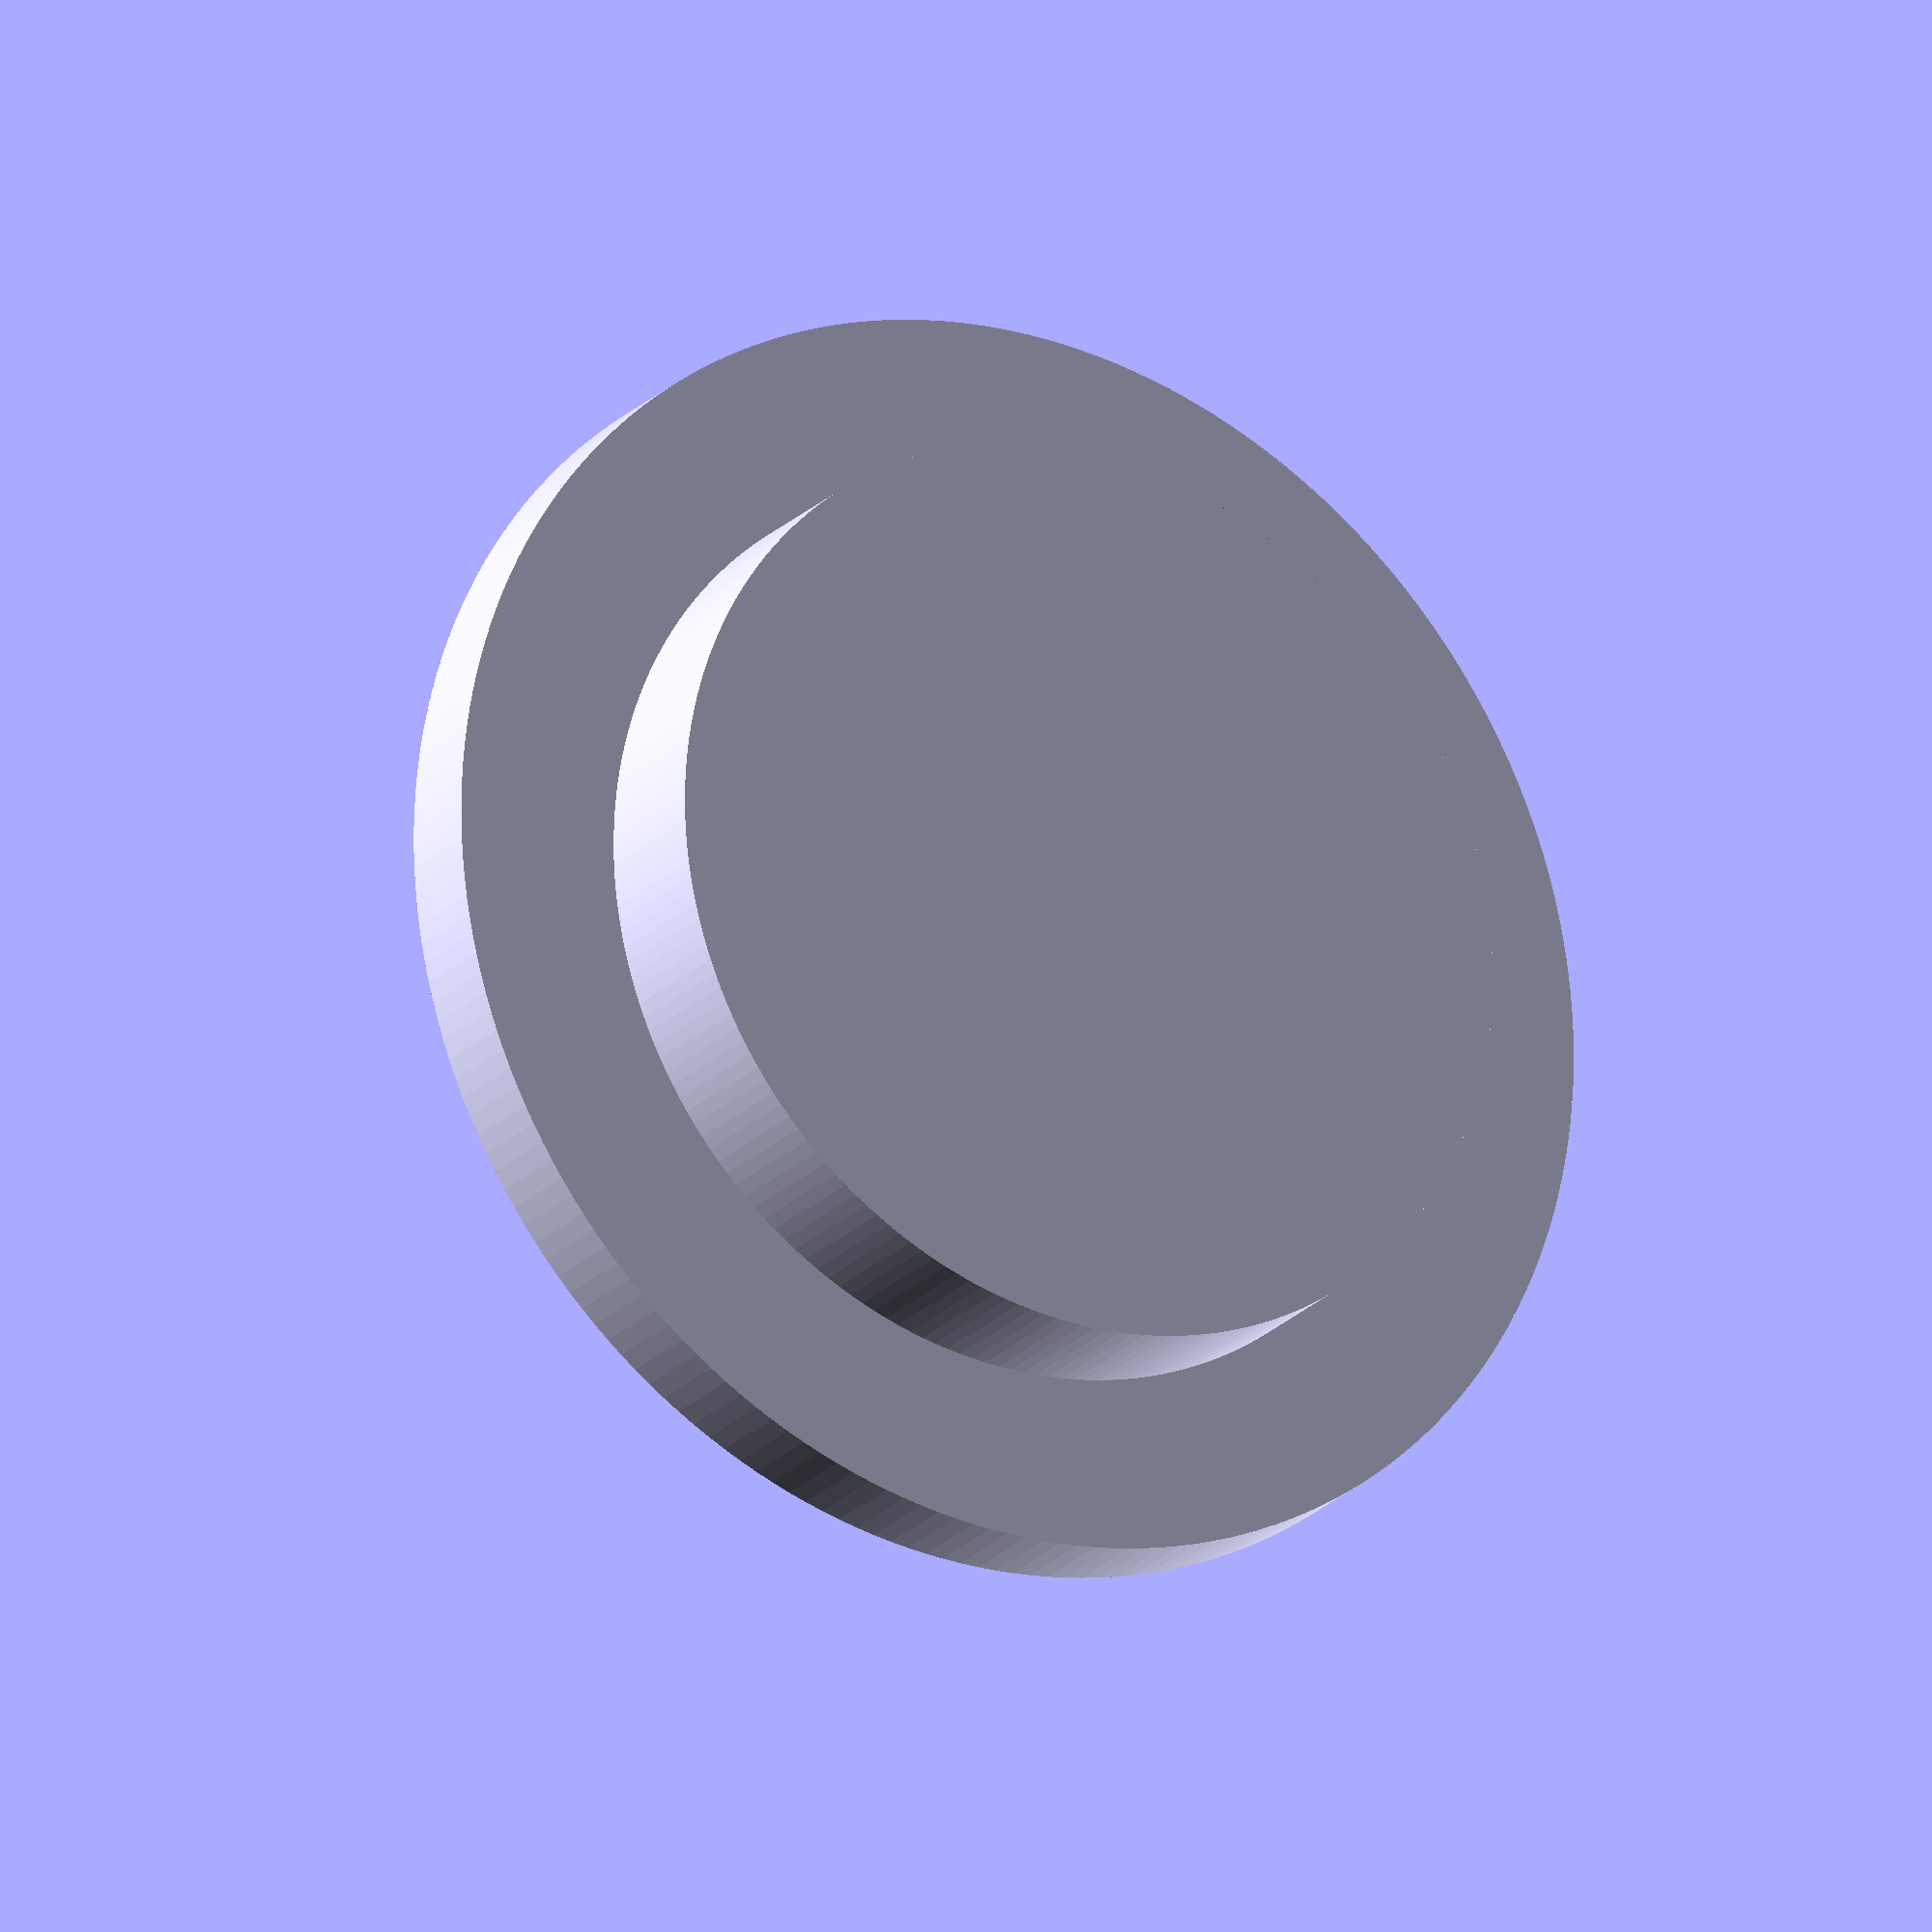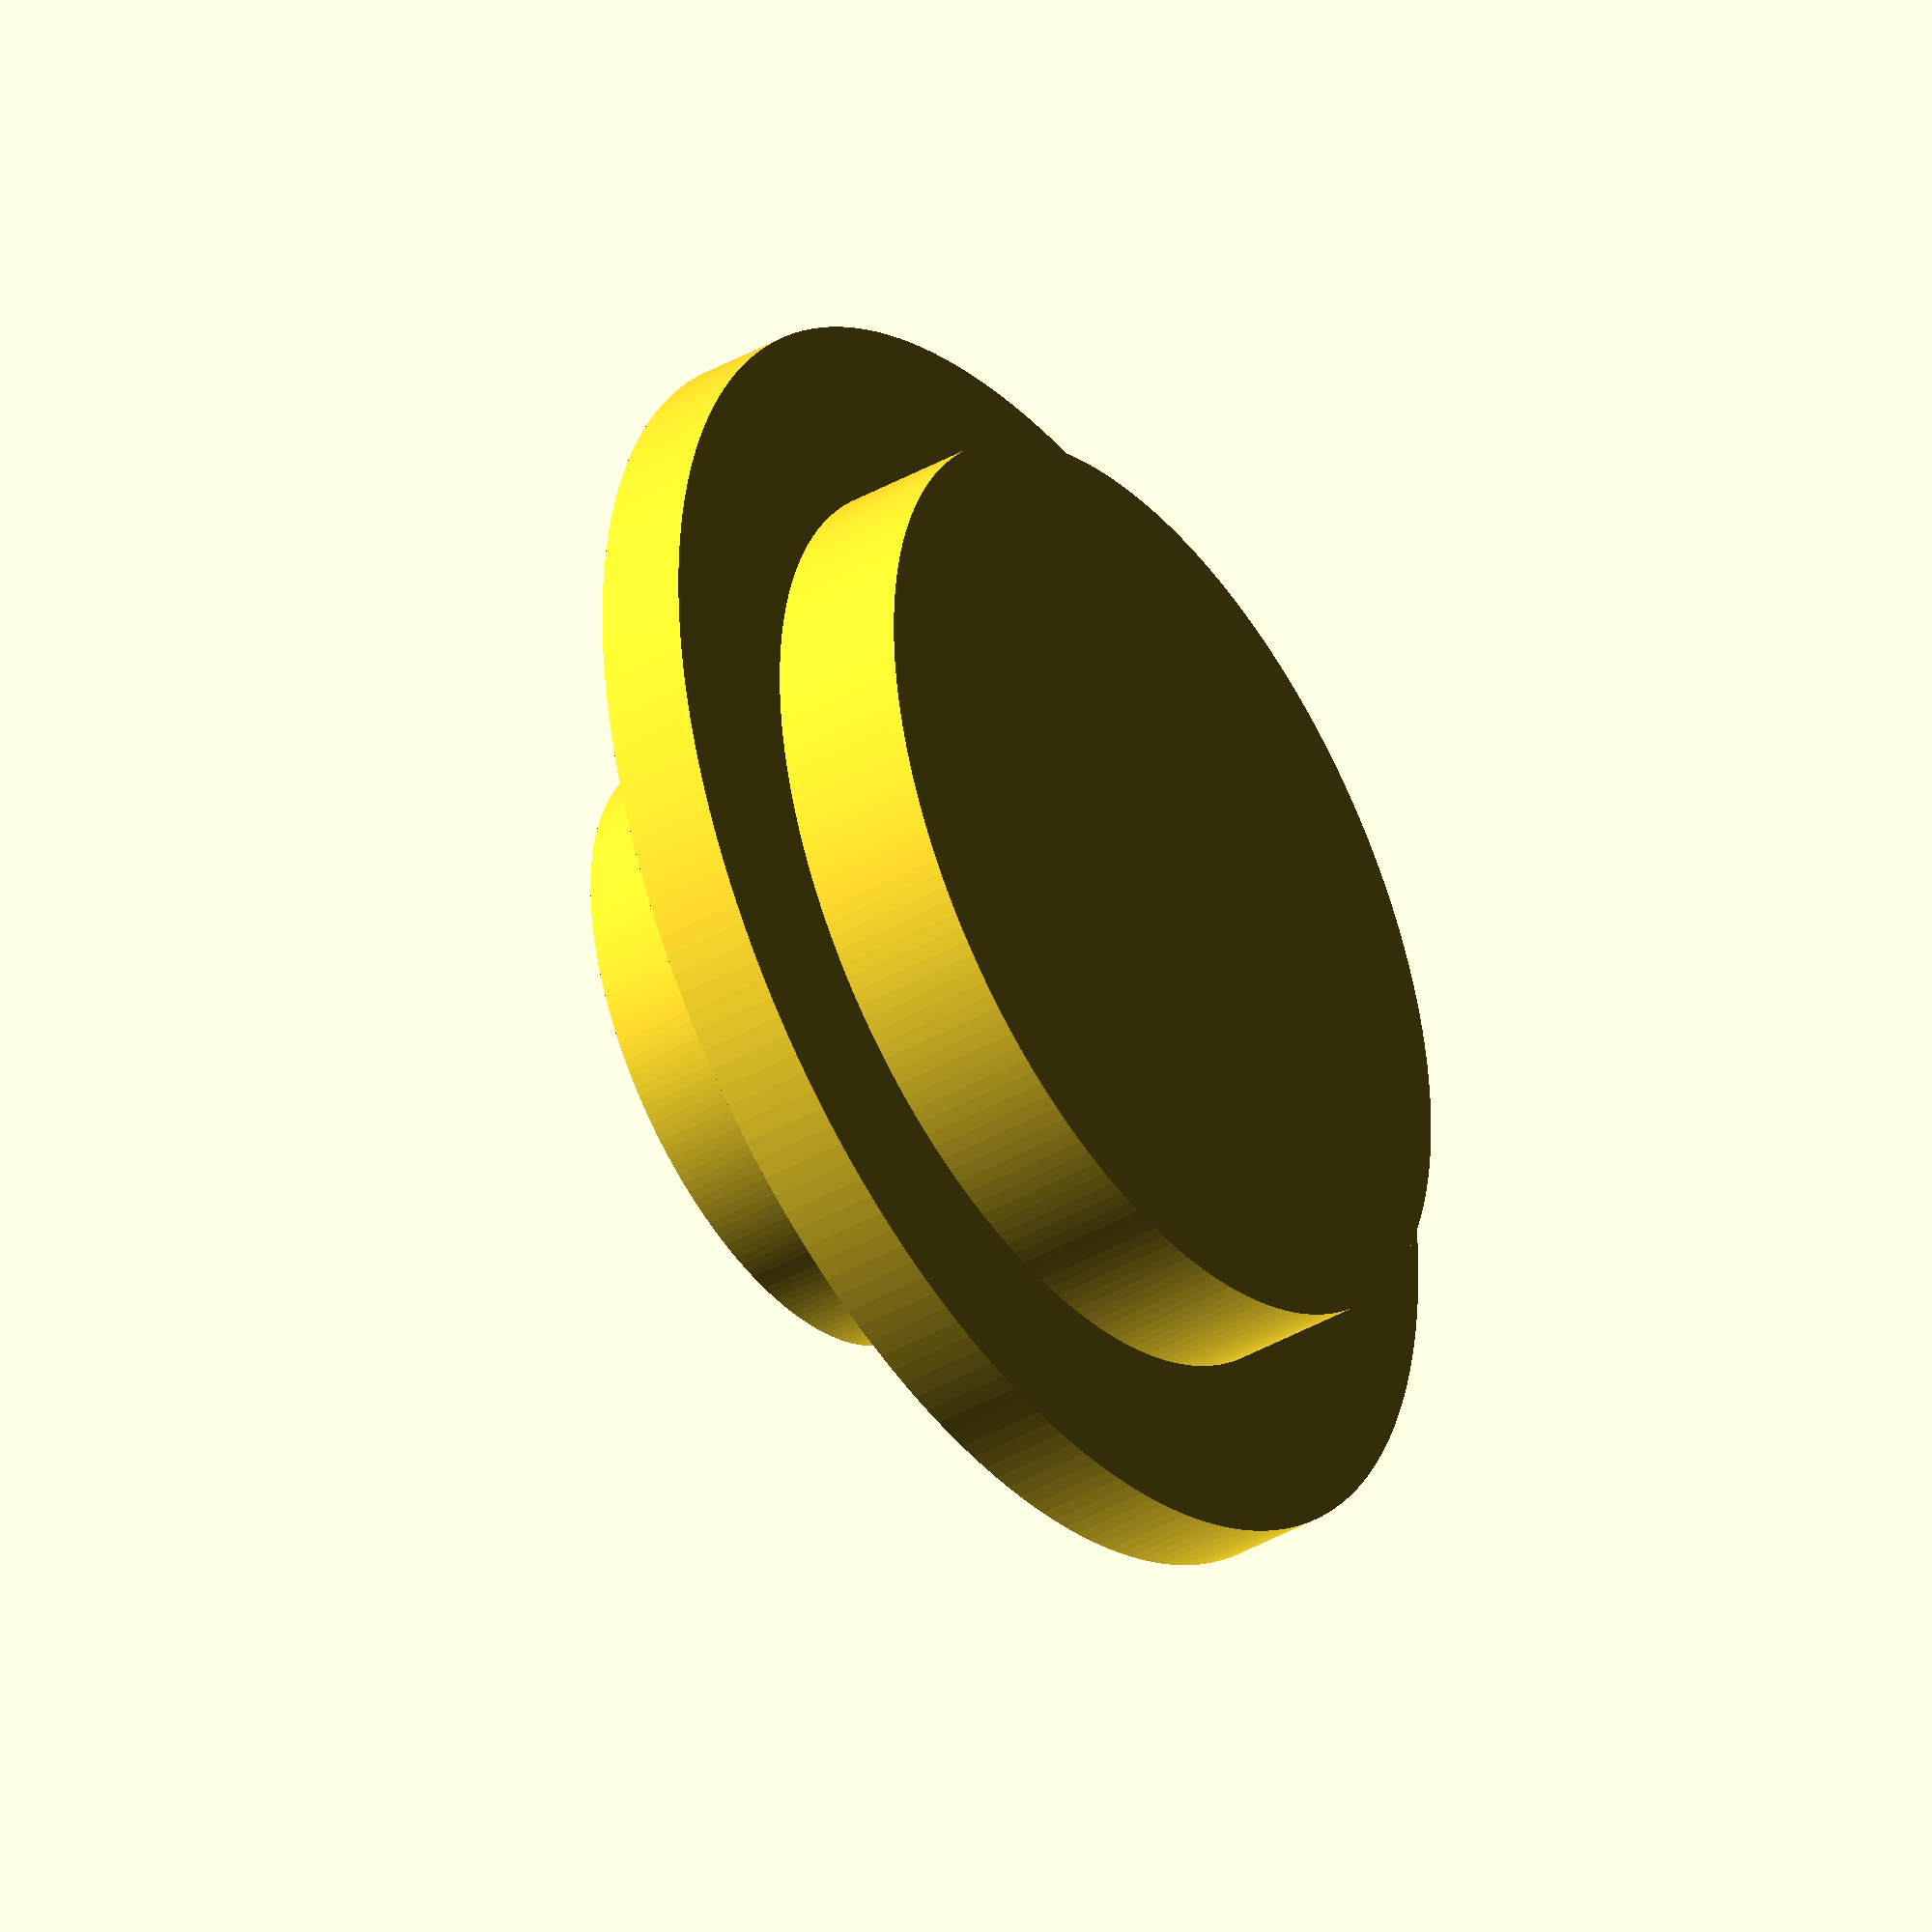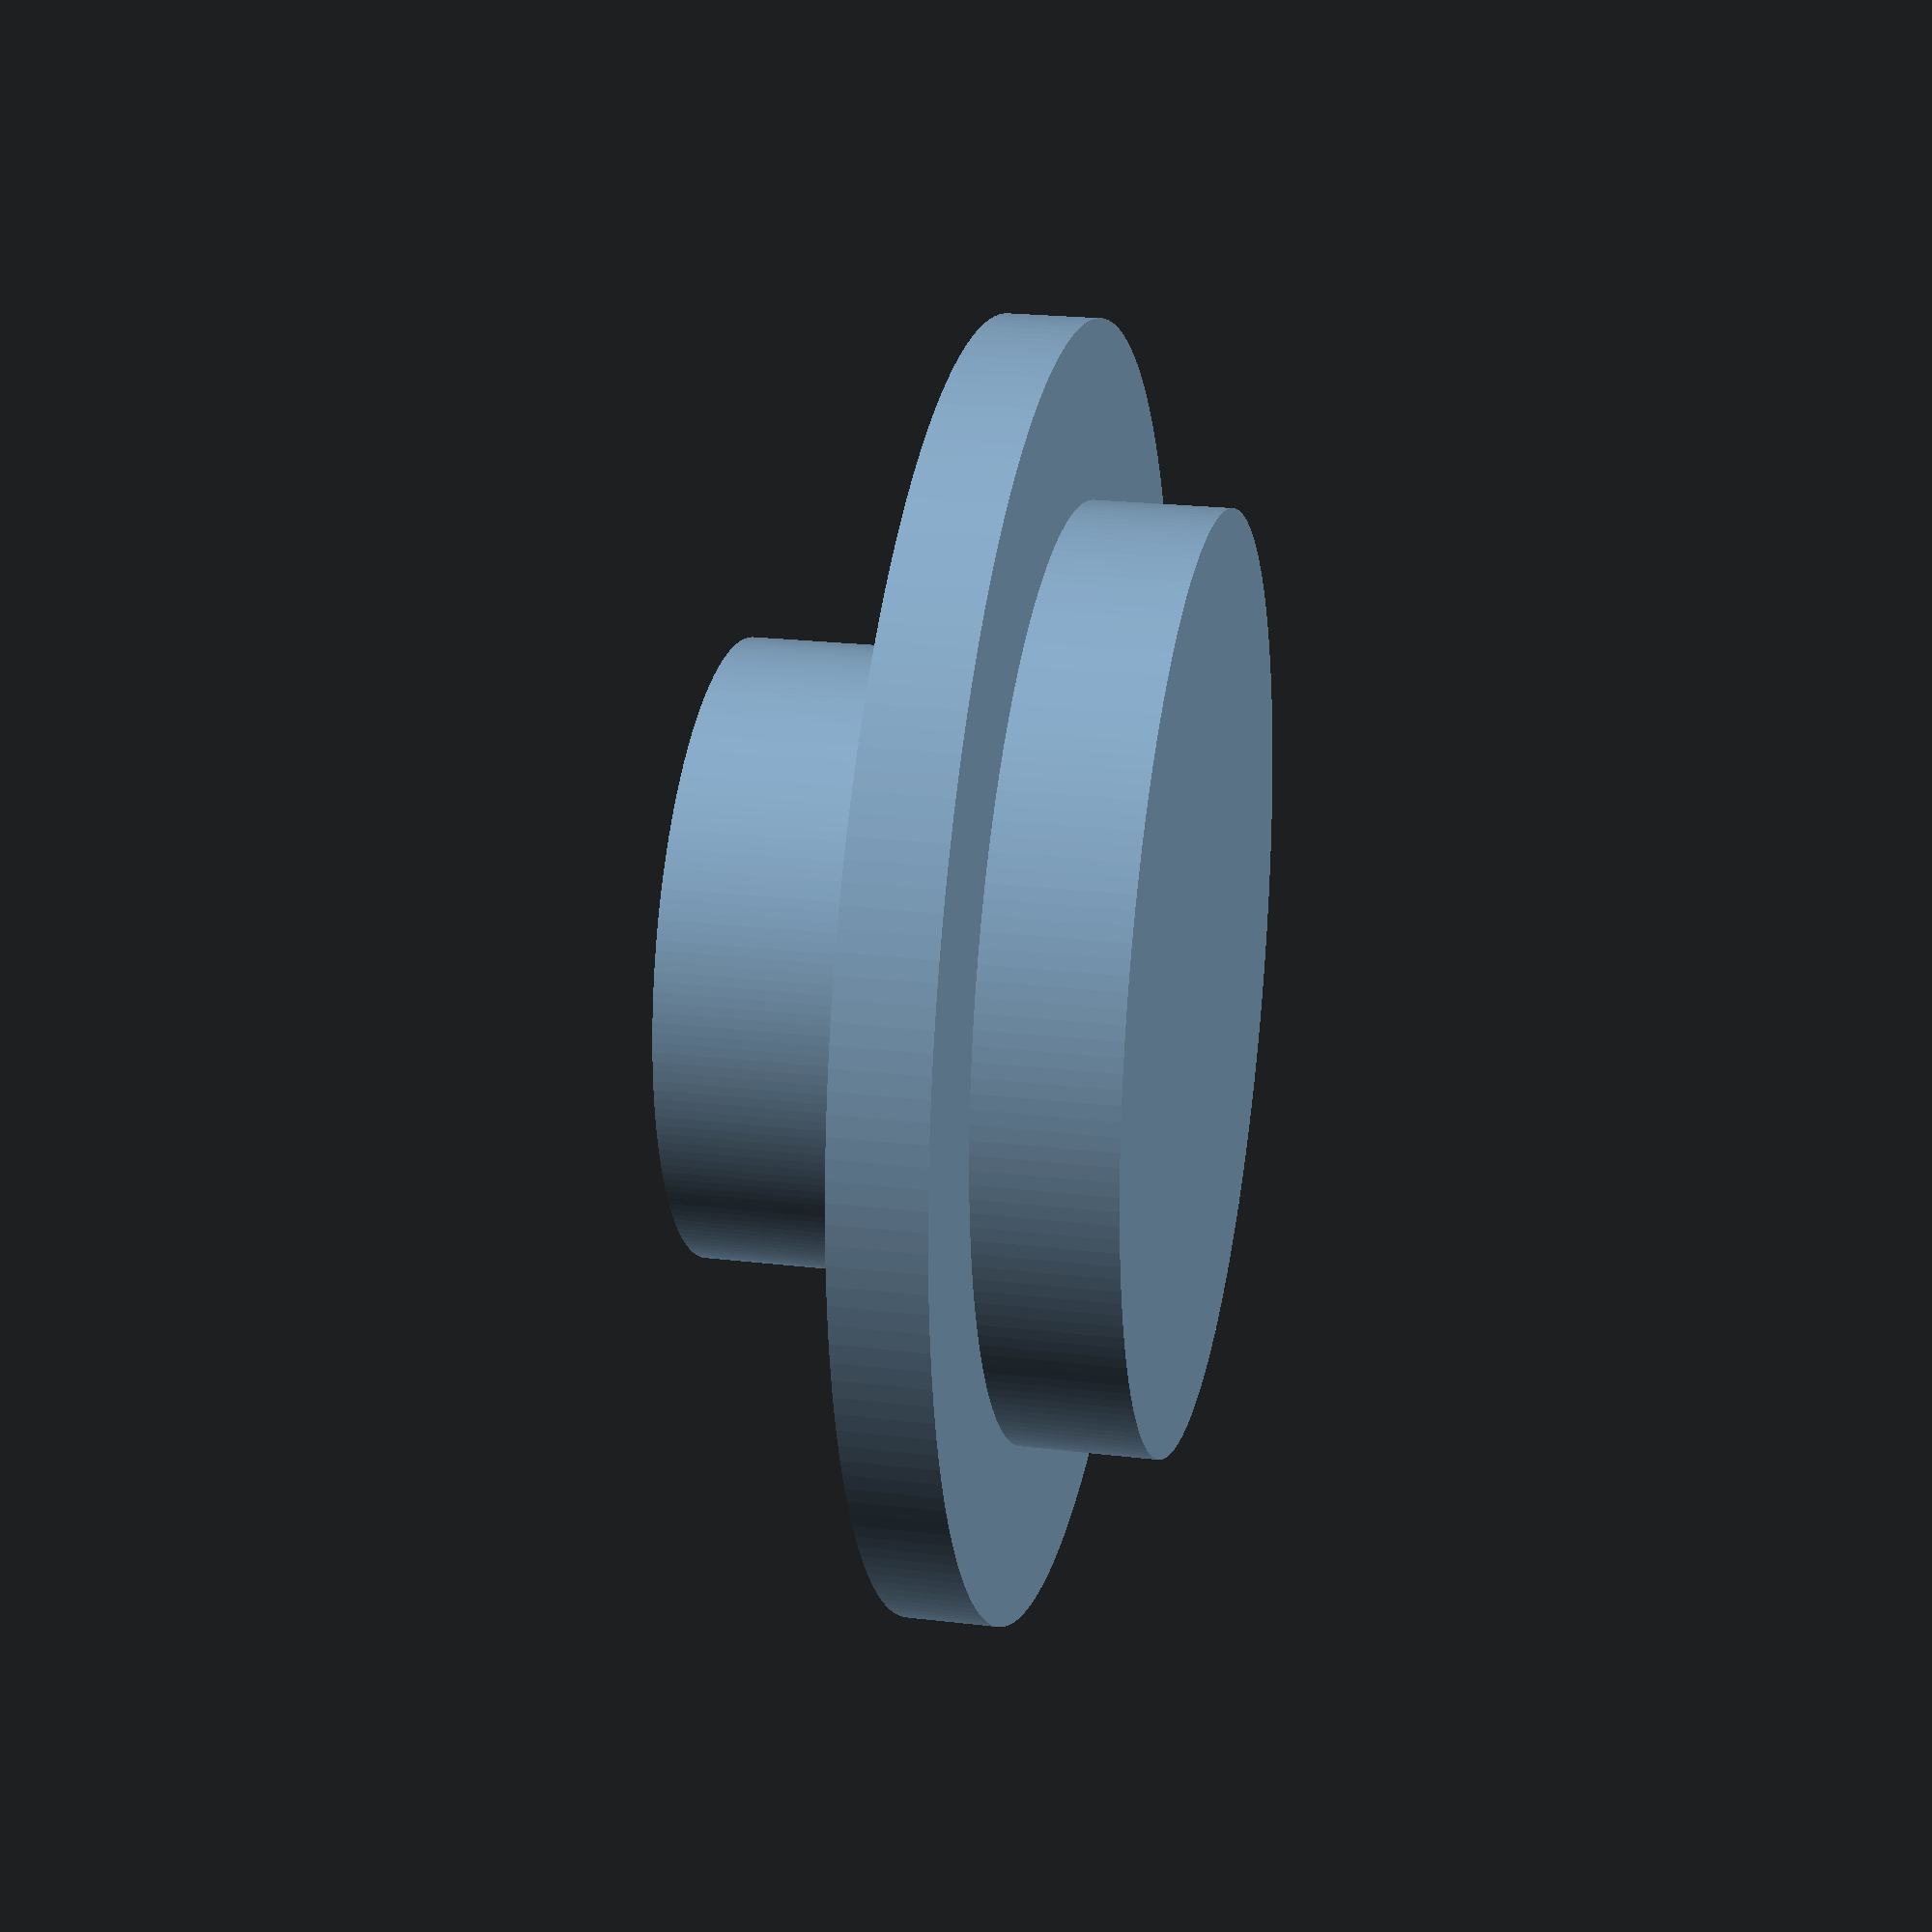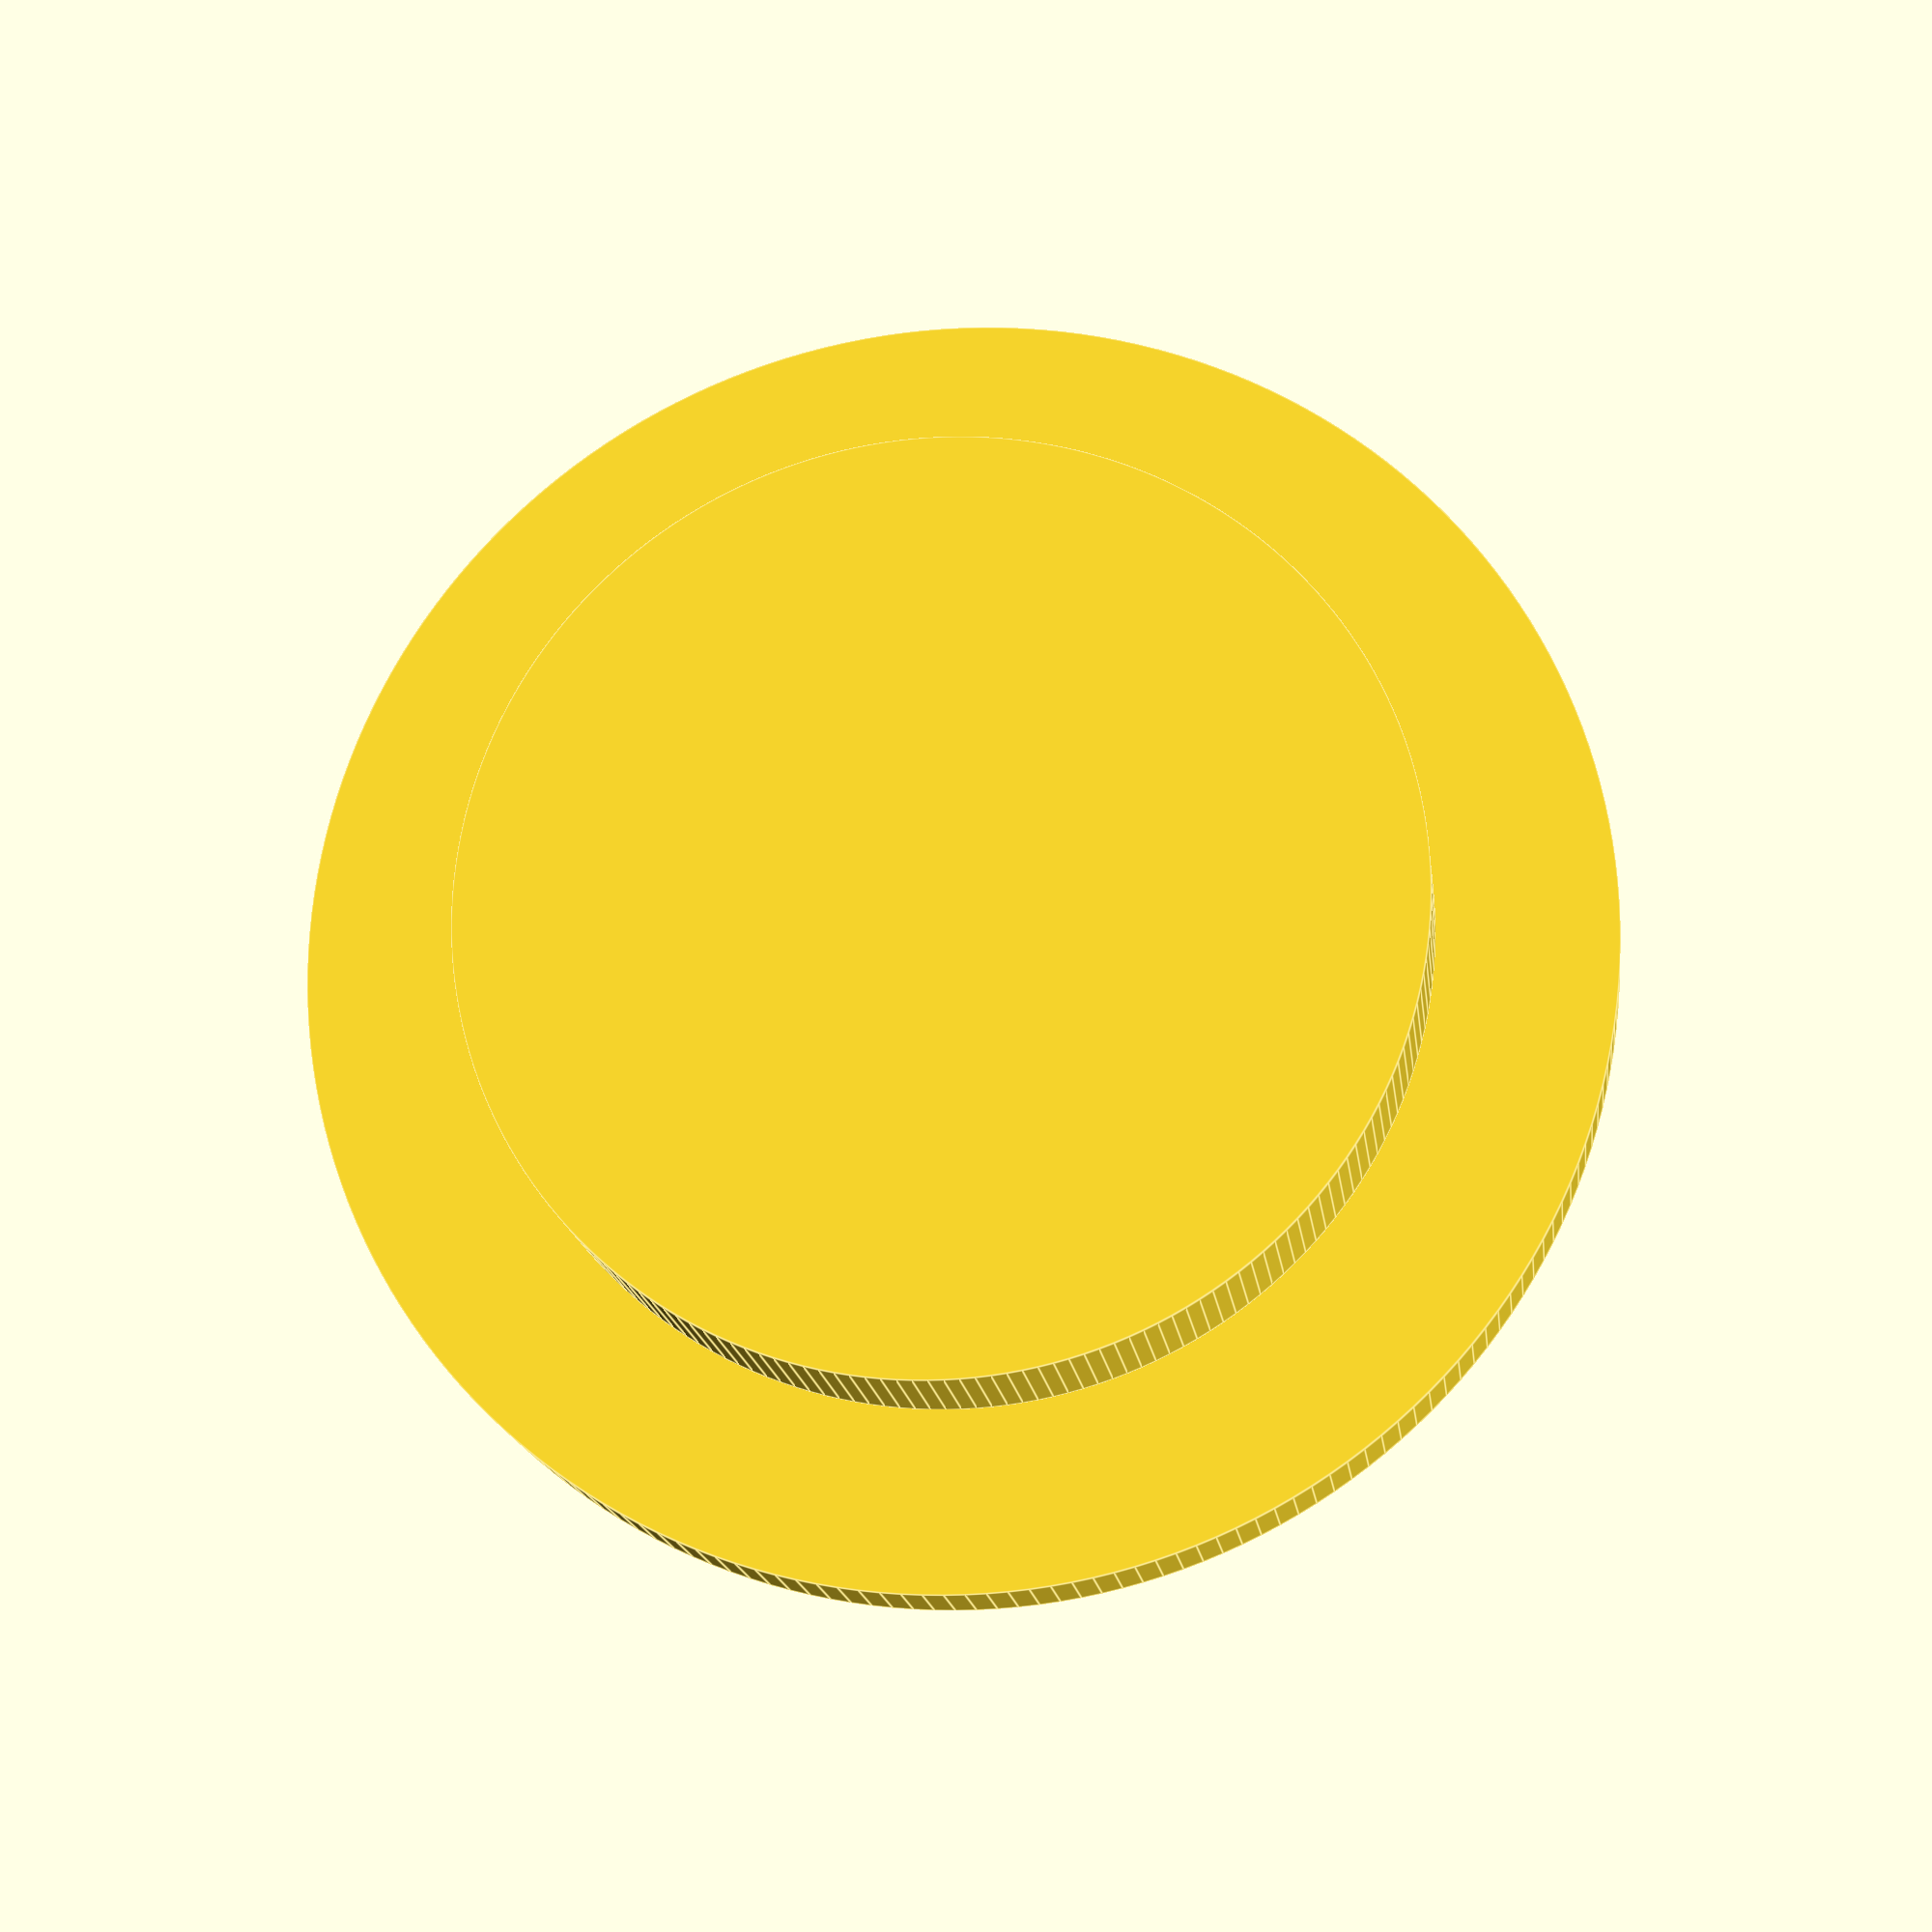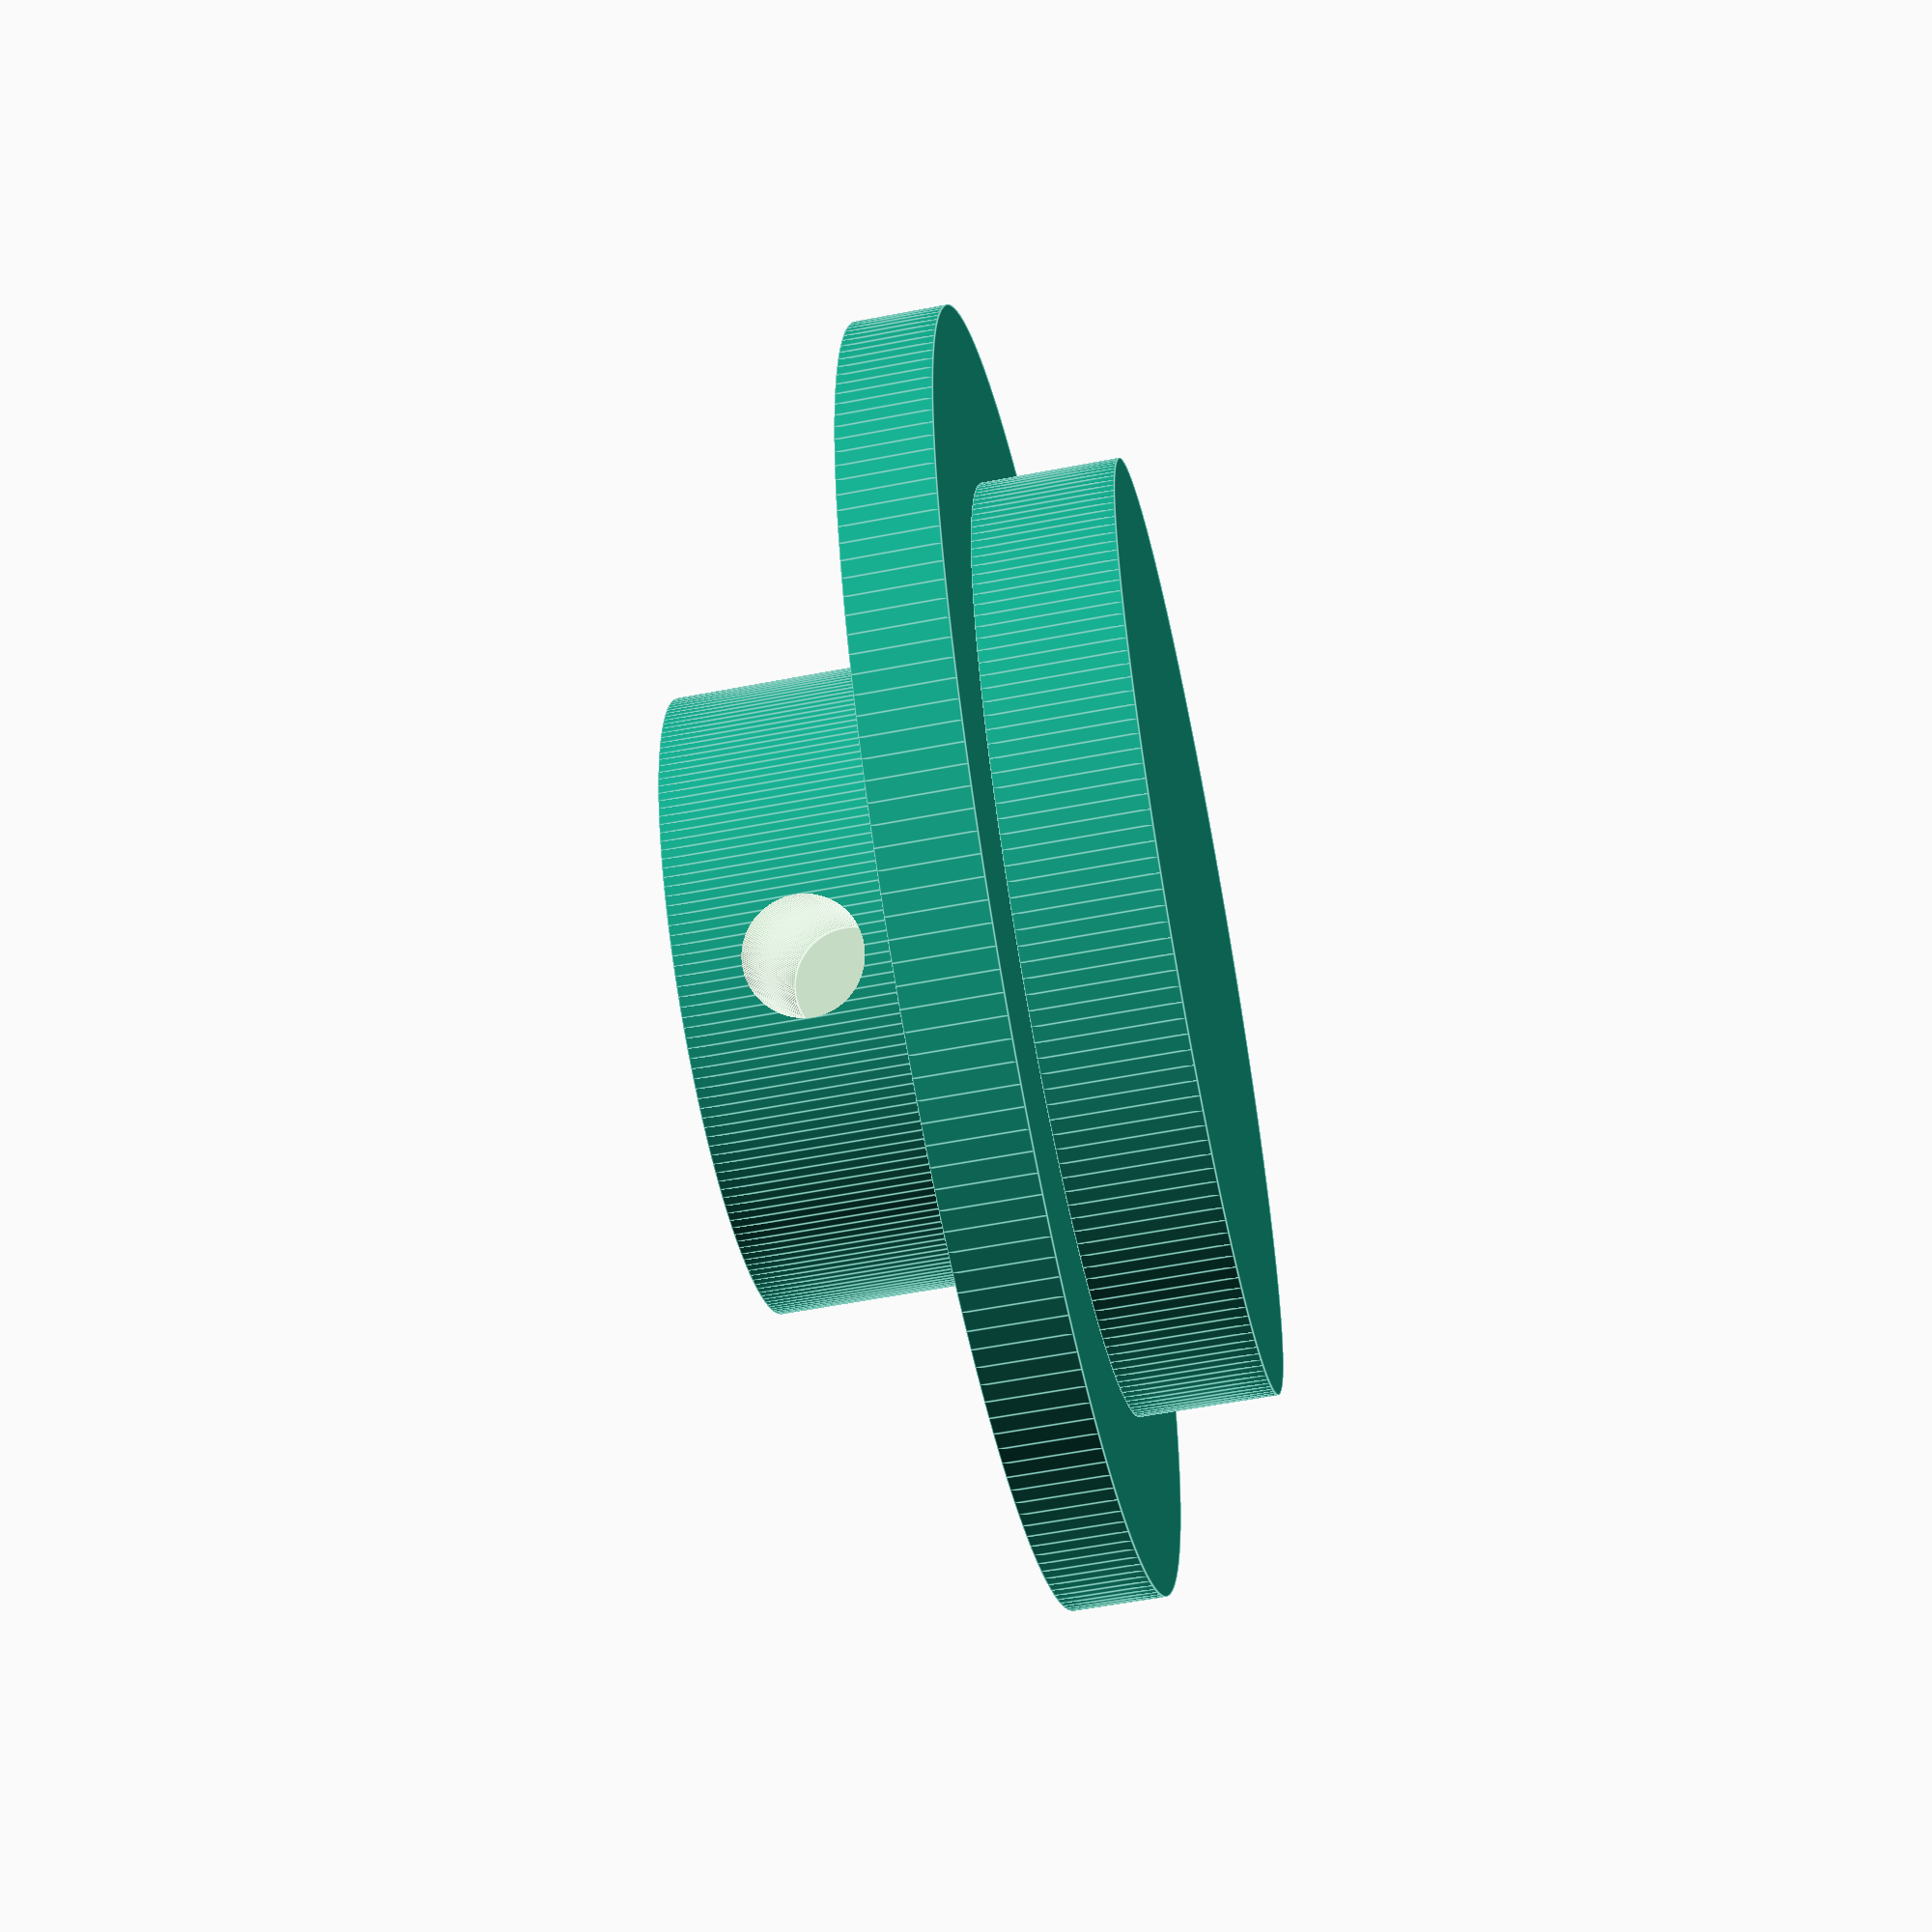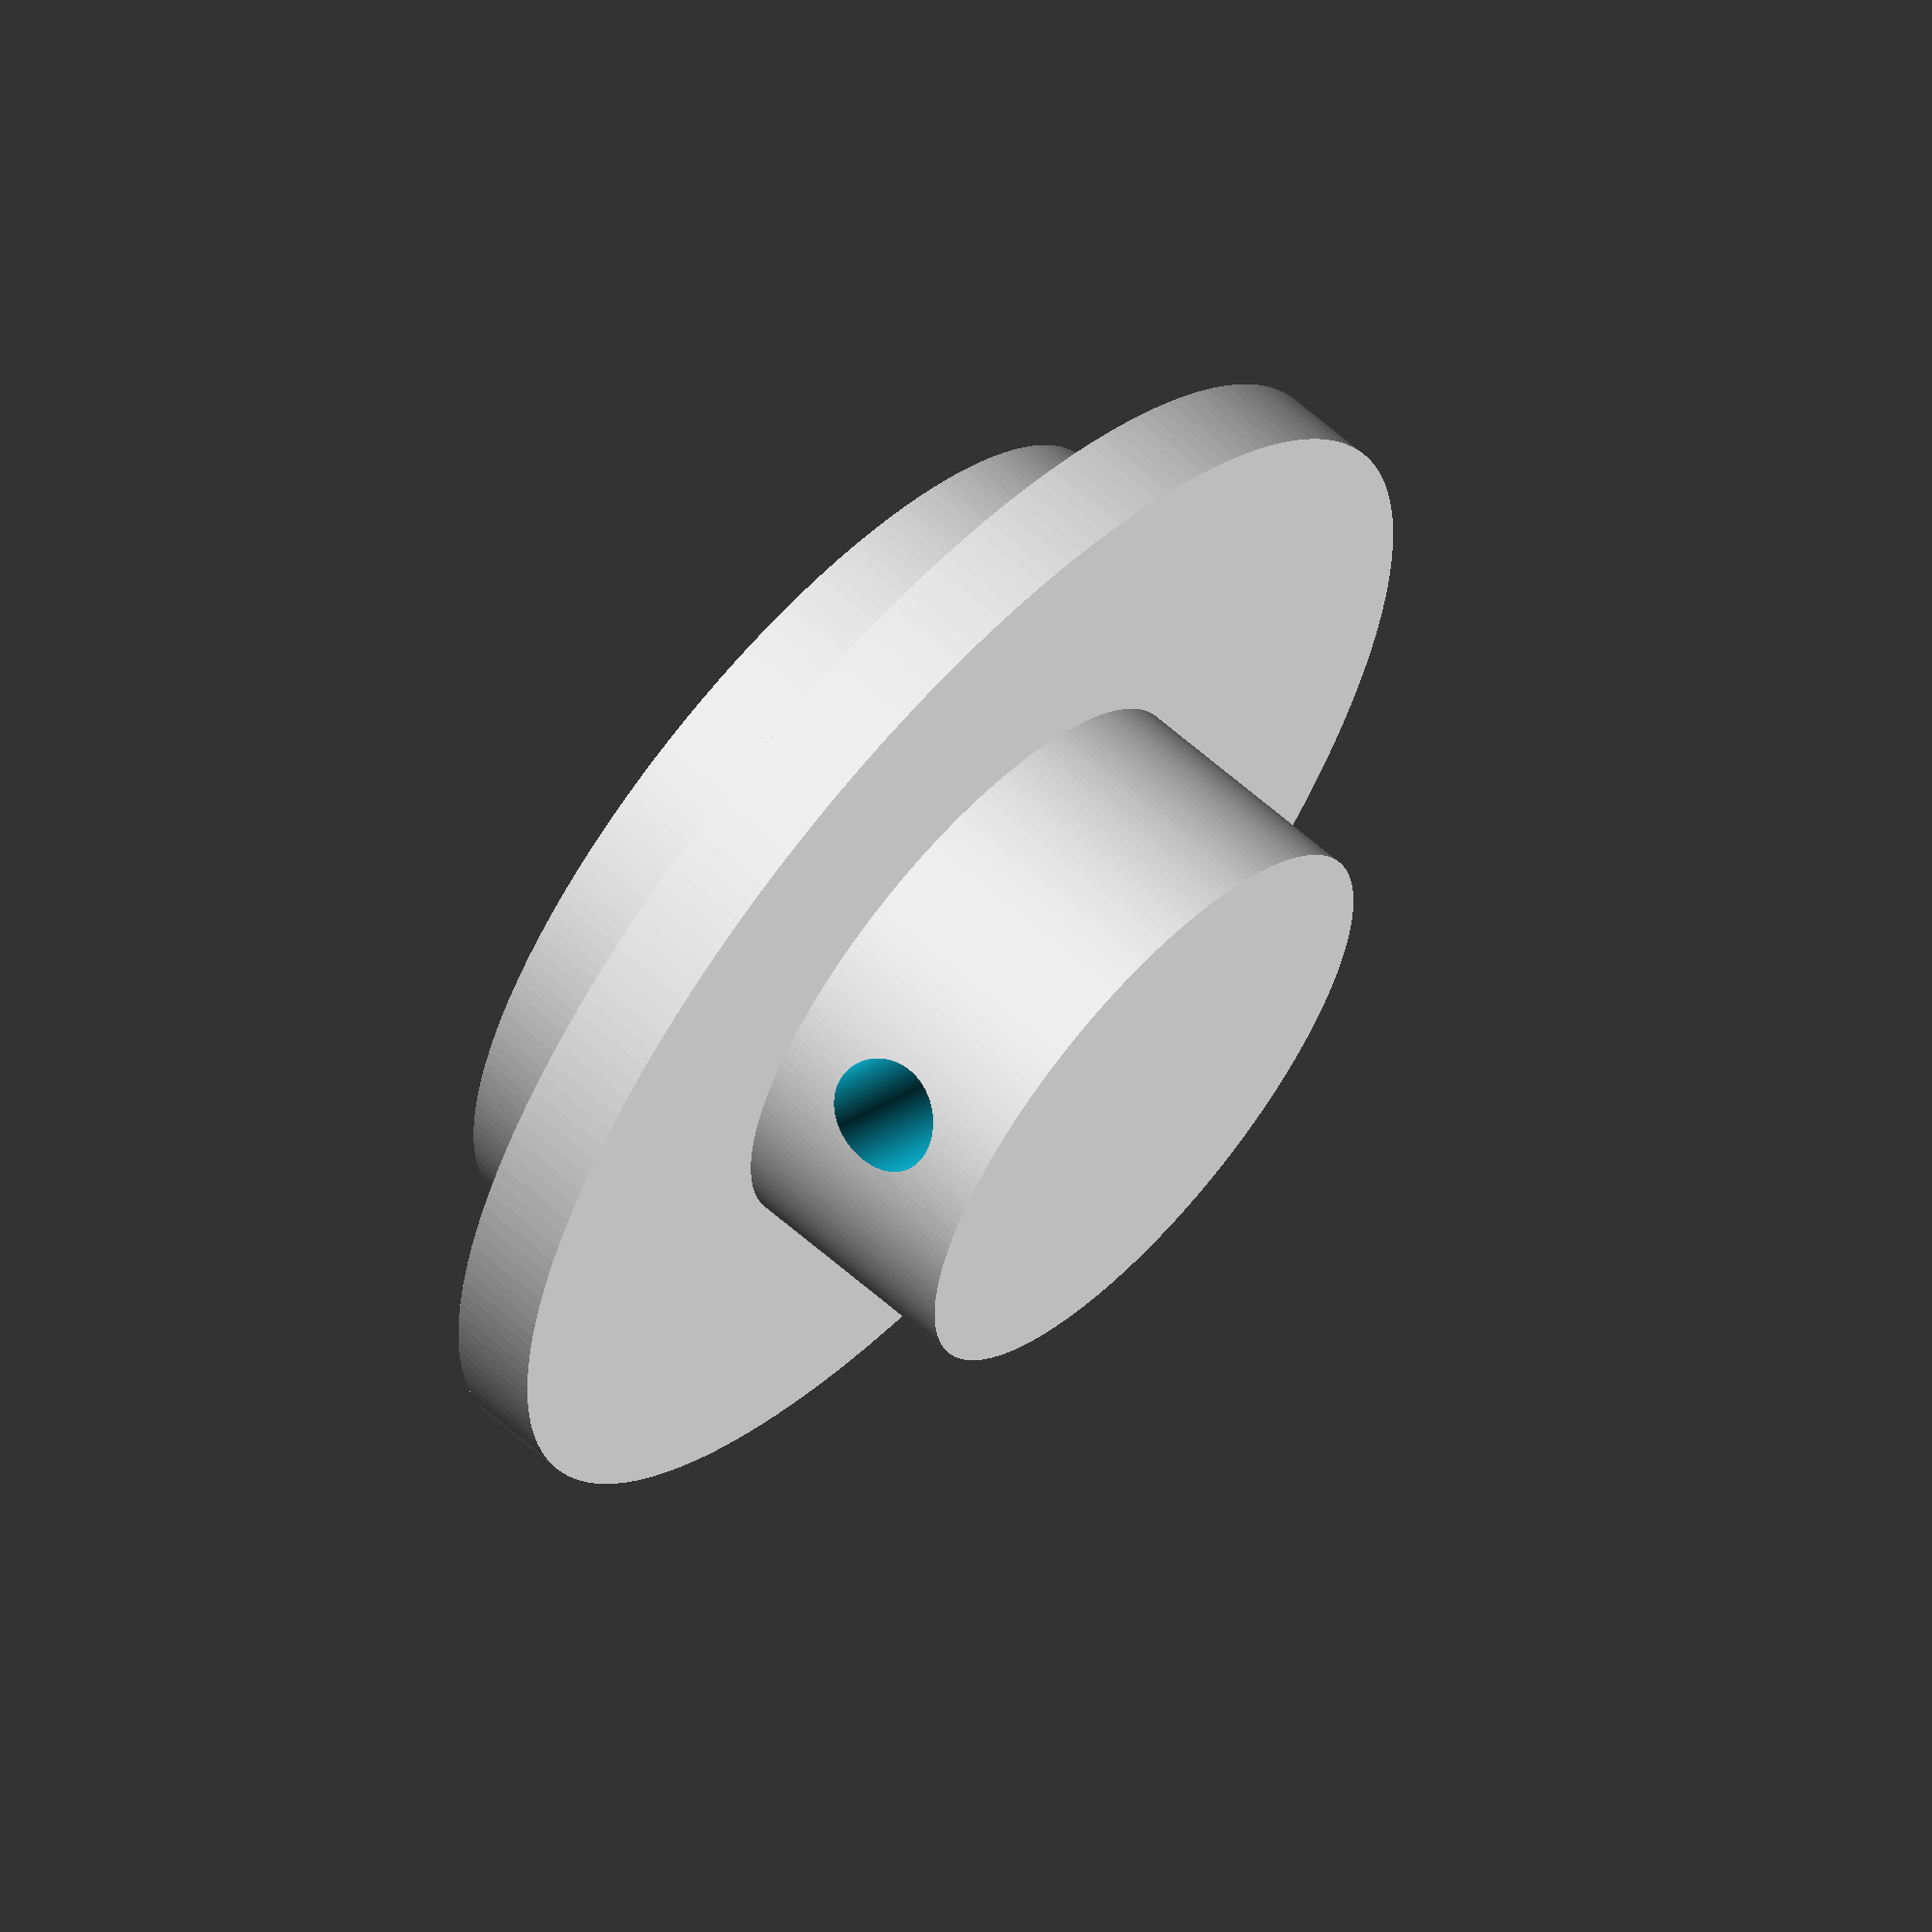
<openscad>
// magnet mount for lamprey encoders

$fn = 200;               // facets per circle

use <MCAD/regular_shapes.scad>

MMtoIN        = 25.4;


// all dimensions in mm

MagnetOD        = 42.0;
MagnetID        = 30.5;             // actuallly 31mm but we need a little clearance
MagnetThickness = 4.5;

MountThickness  = 3;

HubThickness    = 8;
HubDiameter     = 0.8 * MMtoIN;     // 
HubGrubScrew    = .150 * MMtoIN;    // #21 drill is actually .159
                                    // this leaves a little for final drilling

HUB_TYPE_HEX    = 0;
HUB_TYPE_ROUND  = 1;

HubType         = HUB_TYPE_HEX;


// things get a little itchy when dealing with the hex bore hole
//
// the "radius" passed to the hexagon_prism() routine is the radius
// of the circle circumscribing the polygon (on the outside) but we can also
// consider the polygon to be inscribed on the circle
//
// what we want is to specify the radius of the circle inscribed in the hexagon
// so that we can specify the size of the hole as the distance between two
// opposing flats on the hexagon - just like bolts or nuts are sized
//
// for hexagons, the length of a side is equal to the radius of the circumscribing
// circle - this means if we can calculate the length of the side when the circle
// of our target radius is inscribed in the hexagon, we can use that to calculate
// the radius of the circle circumscribing the hexagon (which is what we need when
// we use the appropriate library routine)
//
// the length of a side based on the inscribed circle is:
//
//      2 * INSCRIBED_RADIUS * tan(PI/NUM_OF_SIDES) - angle in radians
// or
//      2 * INSCRIBED_RADIUS * tan(PI / NUM_OF_SIDES * 180 / PI) - angle in degrees
// or simplifying to:
//      INSCRIBED_DIAMETER * tan(180 / NUM_OF_SIDES)

HexBoreInscribedDiam       = 0.5 * MMtoIN;
HexBoreCircumscribedDiam   = HexBoreInscribedDiam * tan(180/6);  //Diam already in MM

// for round bores, we just need the diameter of the bore

HubRoundDiameter           = 0.25 * MMtoIN;


Extra          = 0.2;       // extra extrusion height to not leave a 0 thickness surface





difference() {
    
    union() {
        // we just start at 0 z and build layer on layer...
        cylinder(h=MagnetThickness, d=MagnetID);
        
        translate([0, 0, MagnetThickness]) {
            cylinder(h=MountThickness, d=MagnetOD);
            translate([0, 0, MountThickness]) {
                cylinder(h=HubThickness, d=HubDiameter);
            }
        }
        
        
    }
     
    // punch out the bore
    translate ([0, 0, -Extra]) {
        
        if (HubType == HUB_TYPE_HEX) {
            // hex bore
            hexagon_prism(MagnetThickness + MountThickness + HubThickness + Extra * 2,
                          HexBoreCircumscribedDiam);
        }
        
        if (HubType == HUB_TYPE_ROUND) {
            // round bore
            cylinder(h=MagnetThickness + MountThickness + HubThickness + Extra * 2,
                          d=HubRoundDiameter);
       }       
    }
    
    // grub screw hole - it just goes in the center of the hub thickness
    //
    // first off move the current Z to the middle of the hub thickness,
    // then rotate 90 on the X, and then punch the hole
    translate([0, 0, MagnetThickness + MountThickness + HubThickness / 2]) {
        rotate([90, 0, 0]) {
            cylinder(h=HubDiameter/2 + Extra, d=HubGrubScrew);
        }
    }
}

</openscad>
<views>
elev=21.8 azim=63.8 roll=149.1 proj=o view=wireframe
elev=220.5 azim=282.8 roll=55.2 proj=o view=wireframe
elev=157.8 azim=229.1 roll=78.3 proj=p view=solid
elev=196.6 azim=163.0 roll=353.0 proj=p view=edges
elev=56.7 azim=320.7 roll=101.5 proj=p view=edges
elev=297.6 azim=126.1 roll=311.9 proj=o view=wireframe
</views>
